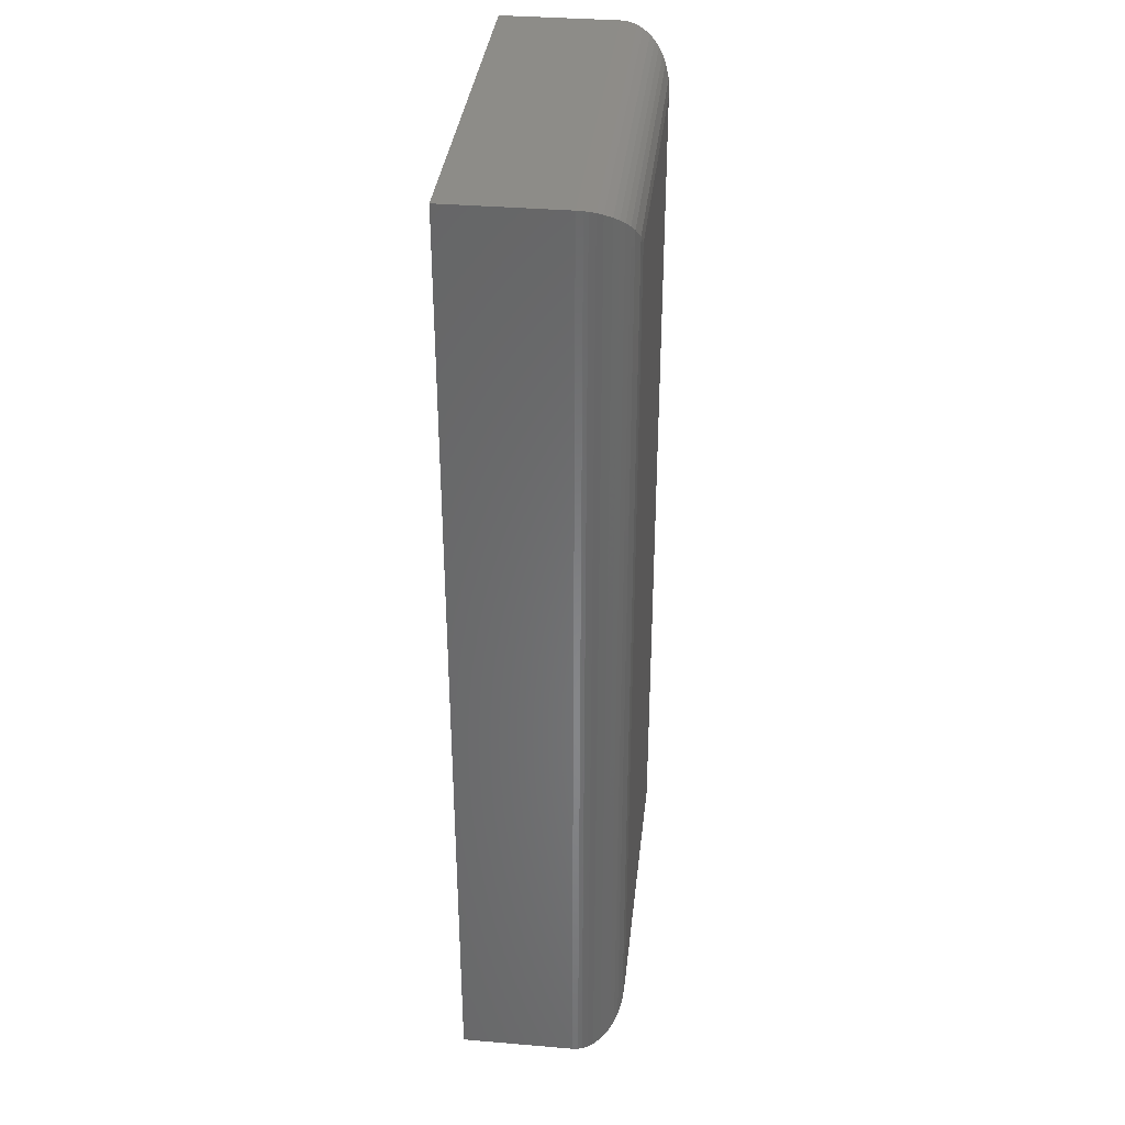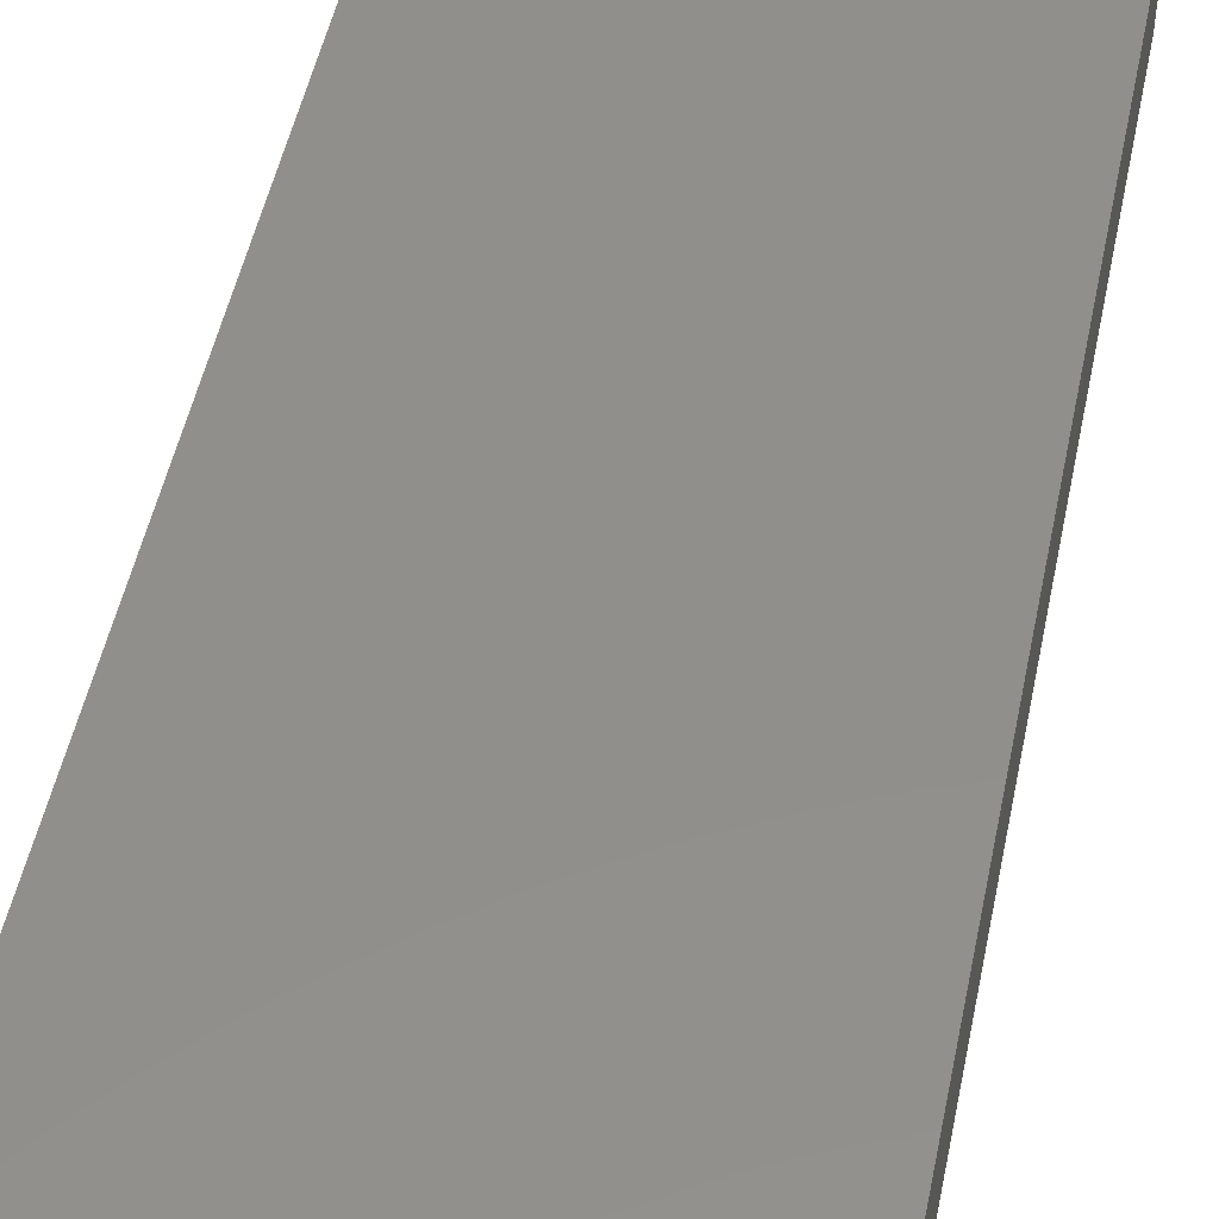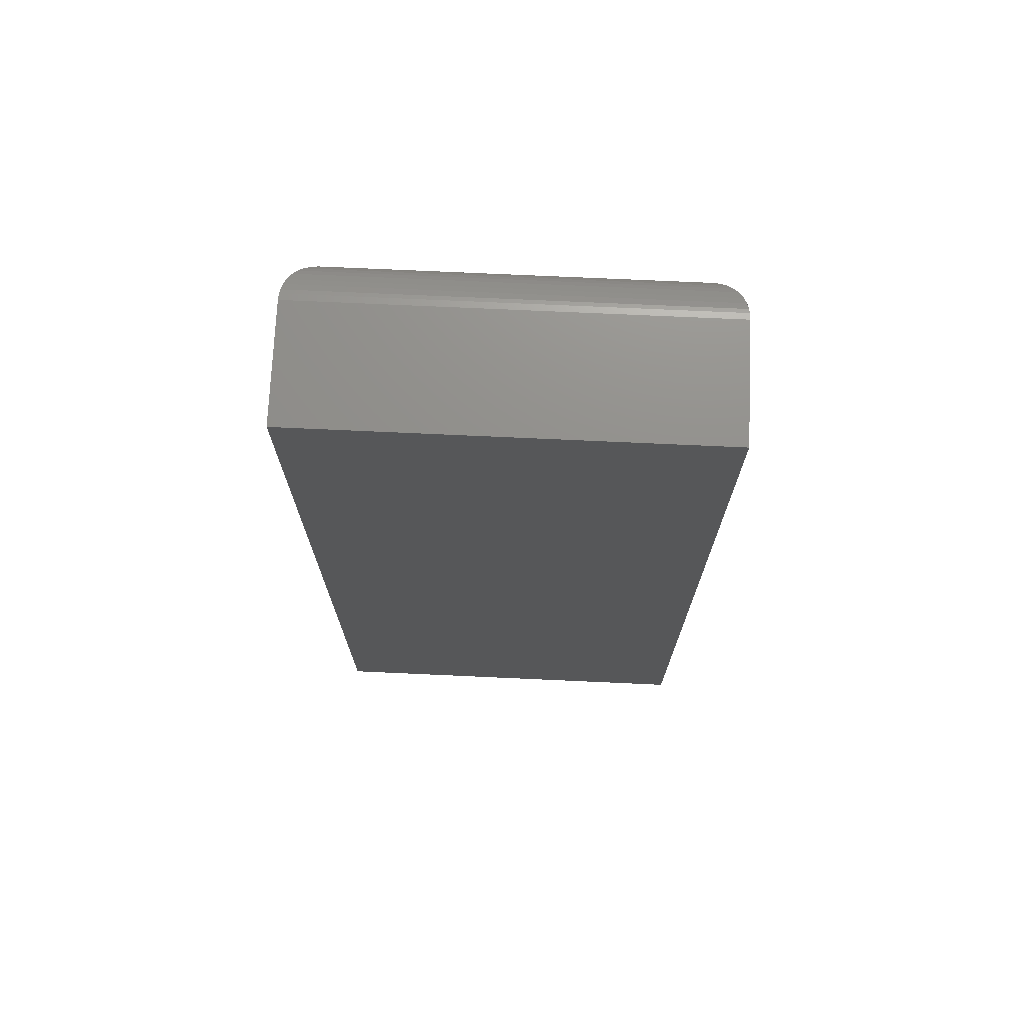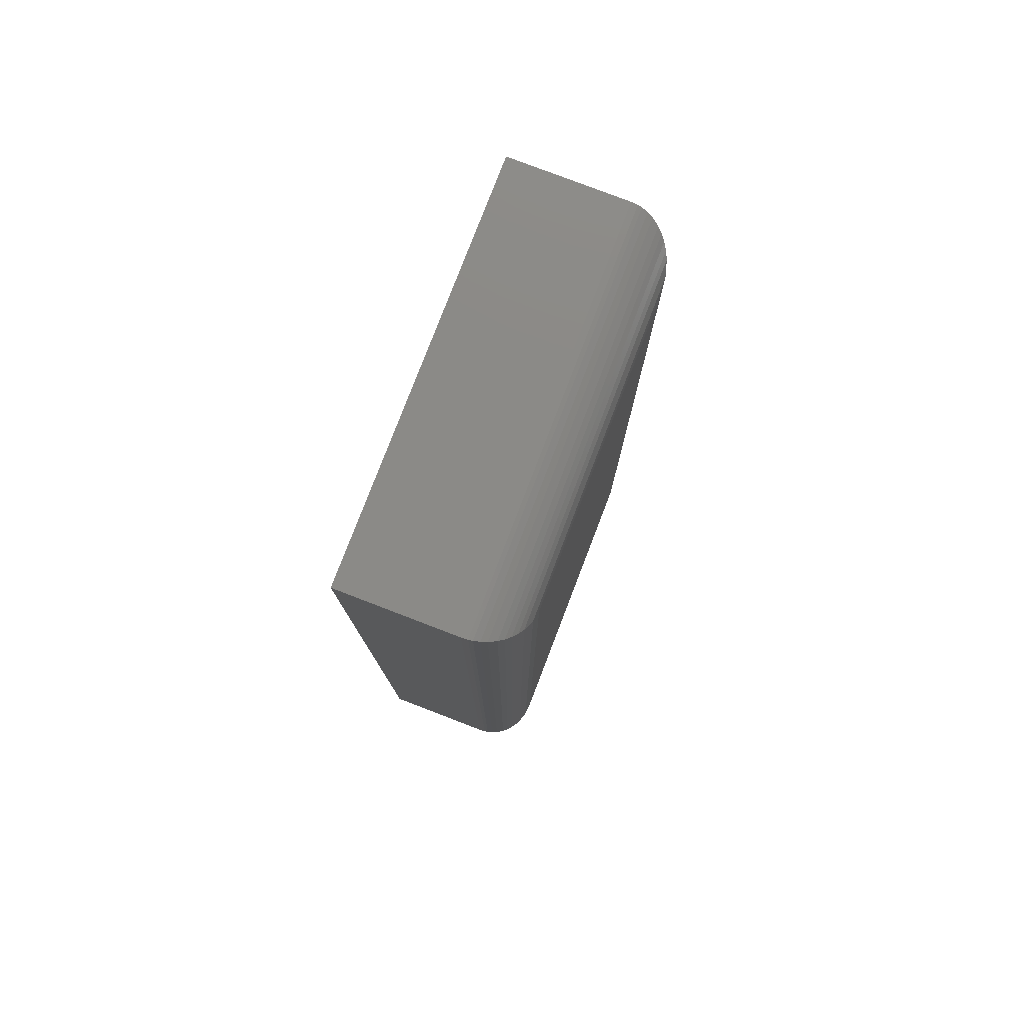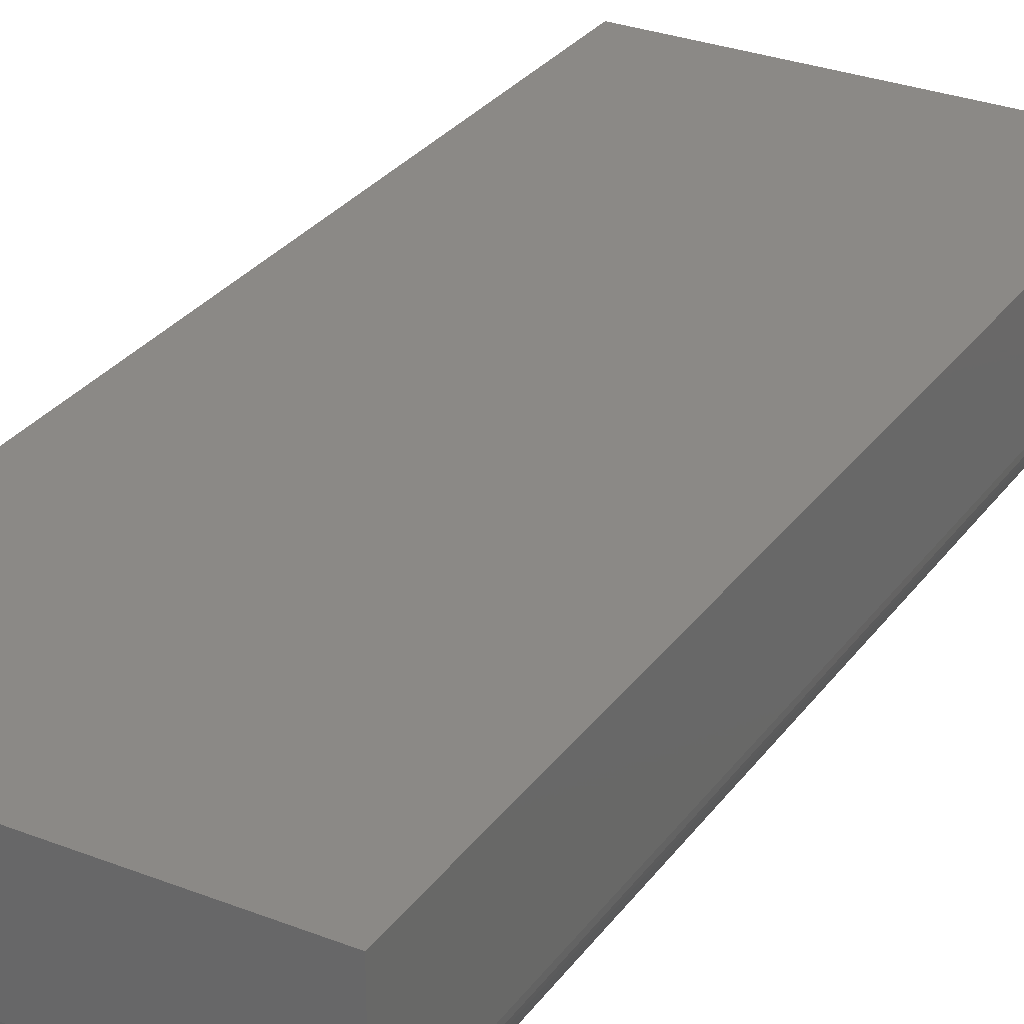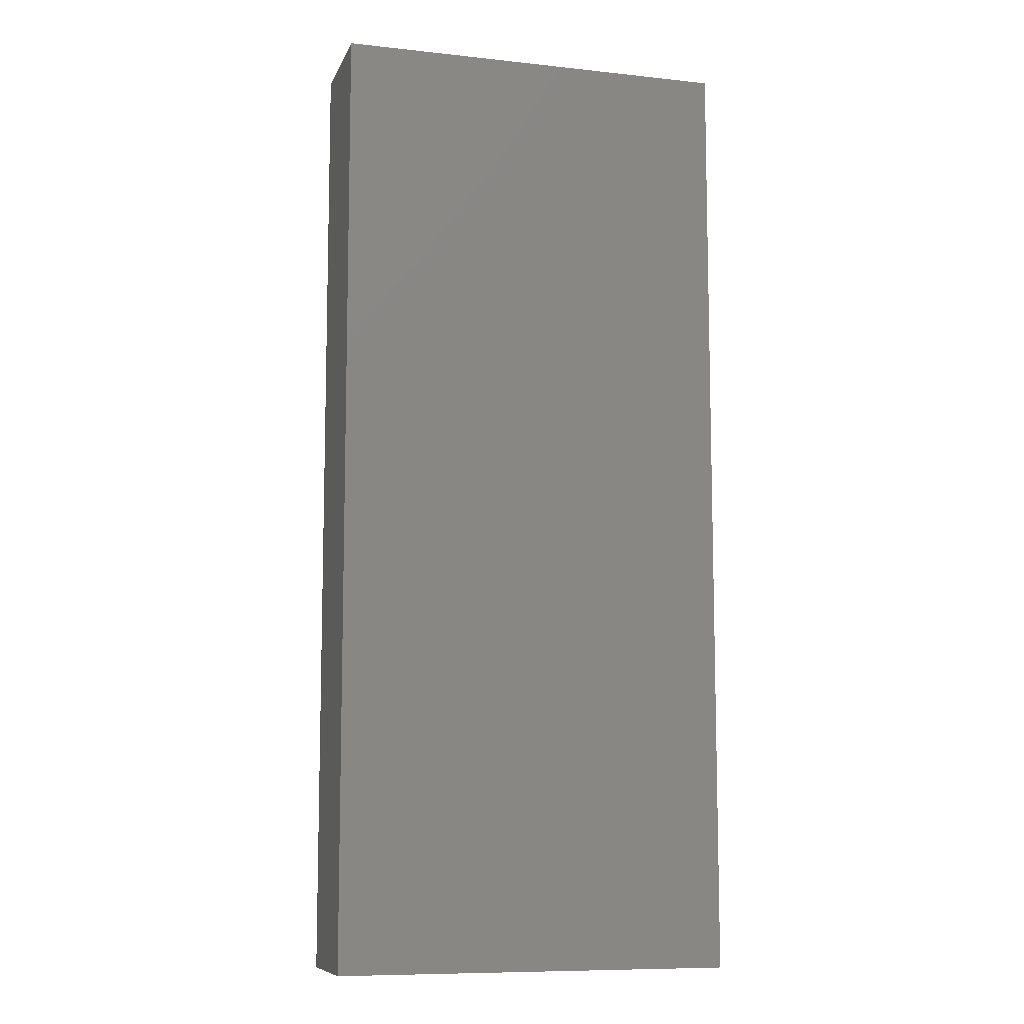
<metadata>
{"format":"stl","ext":"stl","renderer":"f3d","projection":"perspective","resolution":1024,"background":"white","views":[{"elev":35.7,"azim":-83.7,"up":"+Z"},{"elev":50.1,"azim":-168.4,"up":"+Y"},{"elev":73.0,"azim":-177.4,"up":"+Z"},{"elev":78.9,"azim":-69.0,"up":"+Z"},{"elev":29.9,"azim":29.5,"up":"+Y"},{"elev":-9.3,"azim":164.1,"up":"+Z"}]}
</metadata>
<code>
# stl→obj: 52 verts, 100 faces
v -0.1562 -0.02344 0.75
v 0.1562 -0.02344 0.75
v -0.1562 0.06579 0.75
v 0.1562 0.06579 0.75
v -0.1562 -0.02344 0
v -0.1562 0.06579 0
v 0.1562 -0.02344 0
v 0.1562 0.06579 0
v -0.1172 -0.0625 0.03906
v 0.1172 -0.0625 0.03906
v -0.1172 -0.0625 0.7109
v 0.1172 -0.0625 0.7109
v 0.126 -0.0615 0.03028
v 0.126 -0.0615 0.7197
v 0.1554 -0.03139 0.0008186
v 0.1542 -0.03596 0.7479
v 0.1542 -0.03596 0.00206
v 0.1524 -0.04032 0.7462
v 0.1524 -0.04032 0.003838
v 0.1492 -0.04579 0.743
v 0.1492 -0.04579 0.007027
v 0.1462 -0.04962 0.7399
v 0.1462 -0.04962 0.01007
v 0.1428 -0.05292 0.7366
v 0.1428 -0.05292 0.01343
v 0.1387 -0.05602 0.7325
v 0.1387 -0.05602 0.01752
v 0.1344 -0.05849 0.7282
v 0.1344 -0.05849 0.02182
v 0.156 -0.02827 0.0002996
v 0.156 -0.02827 0.7497
v 0.1554 -0.03139 0.7492
v -0.126 -0.0615 0.03028
v -0.1554 -0.03139 0.0008186
v -0.1542 -0.03596 0.00206
v -0.1524 -0.04032 0.003838
v -0.1492 -0.04579 0.007027
v -0.1462 -0.04962 0.01008
v -0.1428 -0.05292 0.01343
v -0.1387 -0.05602 0.01752
v -0.1344 -0.05849 0.02182
v -0.156 -0.02827 0.0002996
v -0.126 -0.0615 0.7197
v -0.1344 -0.05849 0.7282
v -0.1387 -0.05602 0.7325
v -0.1428 -0.05292 0.7366
v -0.1462 -0.04962 0.7399
v -0.1492 -0.04579 0.743
v -0.1524 -0.04032 0.7462
v -0.1542 -0.03596 0.7479
v -0.1554 -0.03139 0.7492
v -0.156 -0.02827 0.7497
f 1 2 3
f 3 2 4
f 5 6 7
f 7 6 8
f 6 5 3
f 3 5 1
f 7 8 2
f 2 8 4
f 9 10 11
f 11 10 12
f 12 13 14
f 12 10 13
f 15 16 17
f 17 16 18
f 17 18 19
f 19 18 20
f 19 20 21
f 21 20 22
f 21 22 23
f 23 22 24
f 23 24 25
f 25 24 26
f 25 26 27
f 27 26 28
f 27 28 29
f 29 28 14
f 29 14 13
f 7 2 30
f 30 2 31
f 30 31 15
f 15 31 32
f 15 32 16
f 10 33 13
f 10 9 33
f 34 17 35
f 35 17 19
f 35 19 36
f 36 19 21
f 36 21 37
f 37 21 23
f 37 23 38
f 38 23 25
f 38 25 39
f 39 25 27
f 39 27 40
f 40 27 29
f 40 29 41
f 41 29 13
f 41 13 33
f 5 7 42
f 42 7 30
f 42 30 34
f 34 30 15
f 34 15 17
f 9 43 33
f 9 11 43
f 33 43 44
f 33 44 41
f 41 44 45
f 41 45 40
f 40 45 46
f 40 46 39
f 39 46 47
f 39 47 38
f 38 47 48
f 38 48 37
f 37 48 49
f 37 49 36
f 36 49 50
f 36 50 35
f 35 50 51
f 1 5 52
f 52 5 42
f 52 42 51
f 51 42 34
f 51 34 35
f 11 14 43
f 11 12 14
f 43 14 28
f 43 28 44
f 44 28 26
f 44 26 45
f 45 26 24
f 45 24 46
f 46 24 22
f 46 22 47
f 47 22 20
f 47 20 48
f 48 20 18
f 48 18 49
f 49 18 16
f 49 16 50
f 50 16 32
f 2 1 31
f 31 1 52
f 31 52 32
f 32 52 51
f 32 51 50
f 8 6 4
f 4 6 3

</code>
